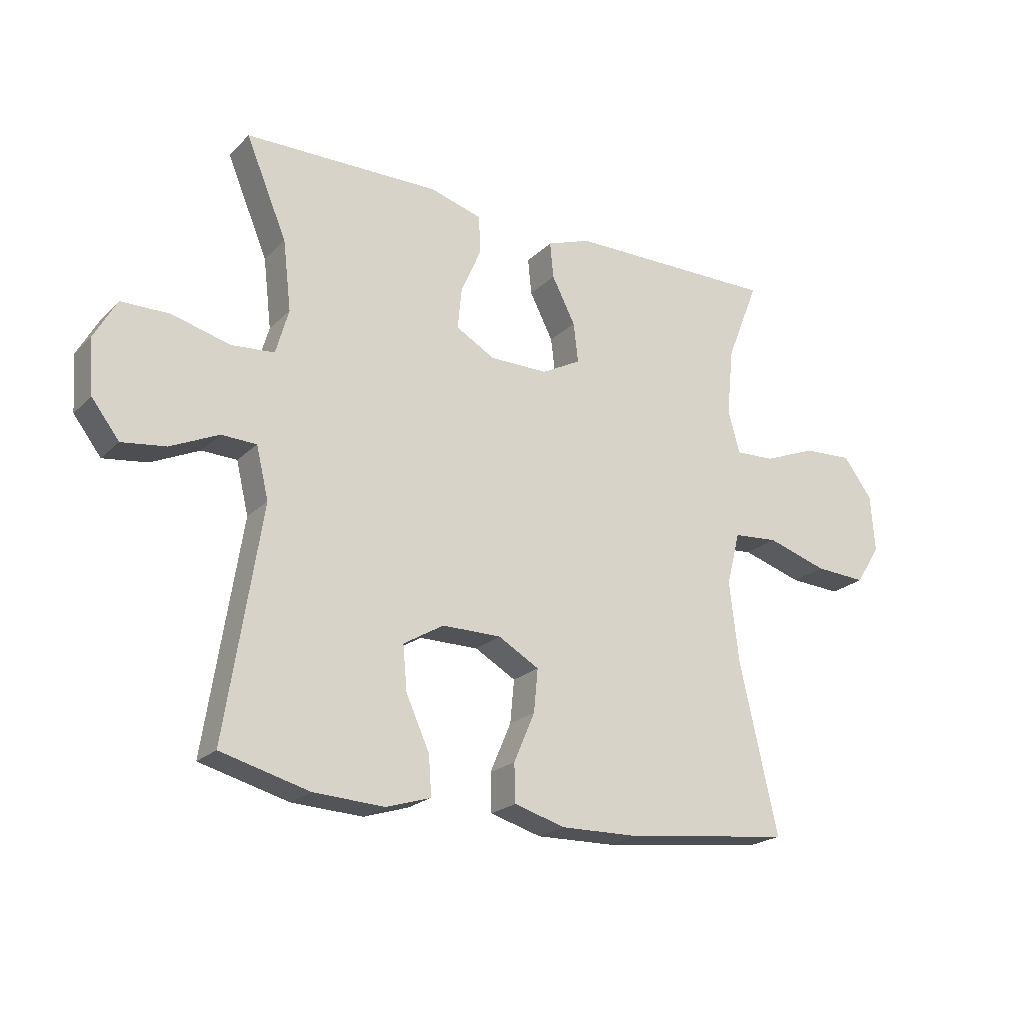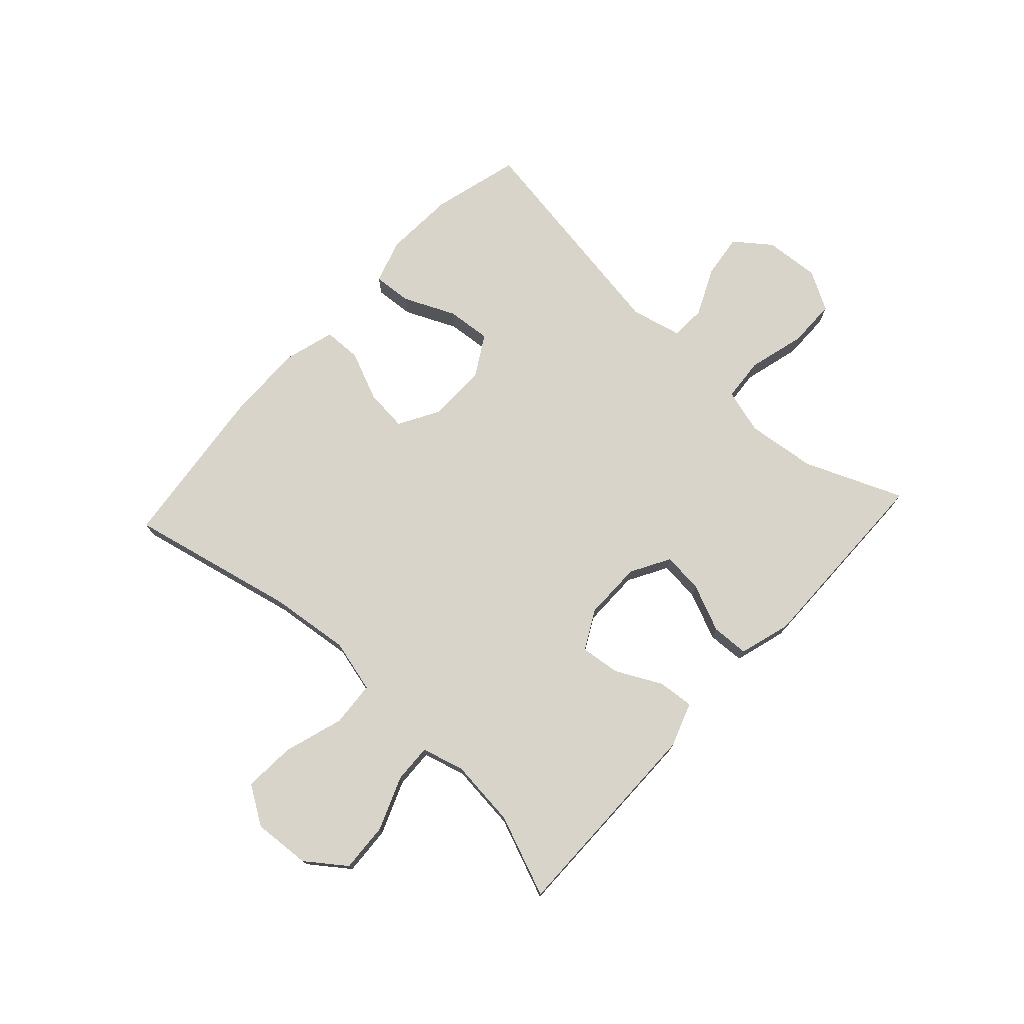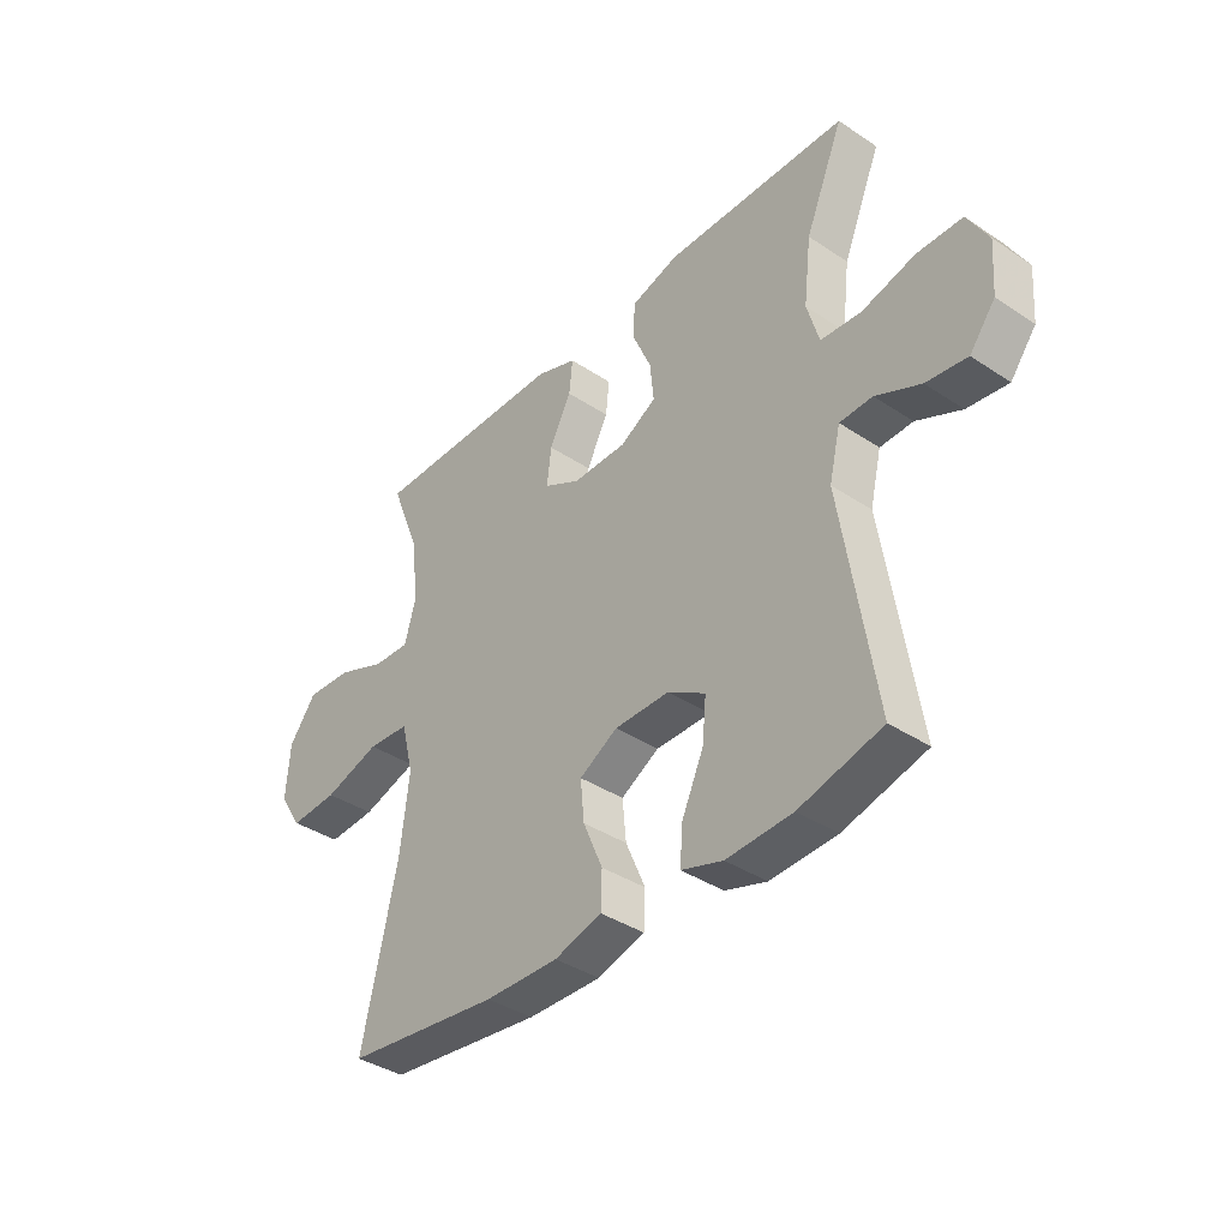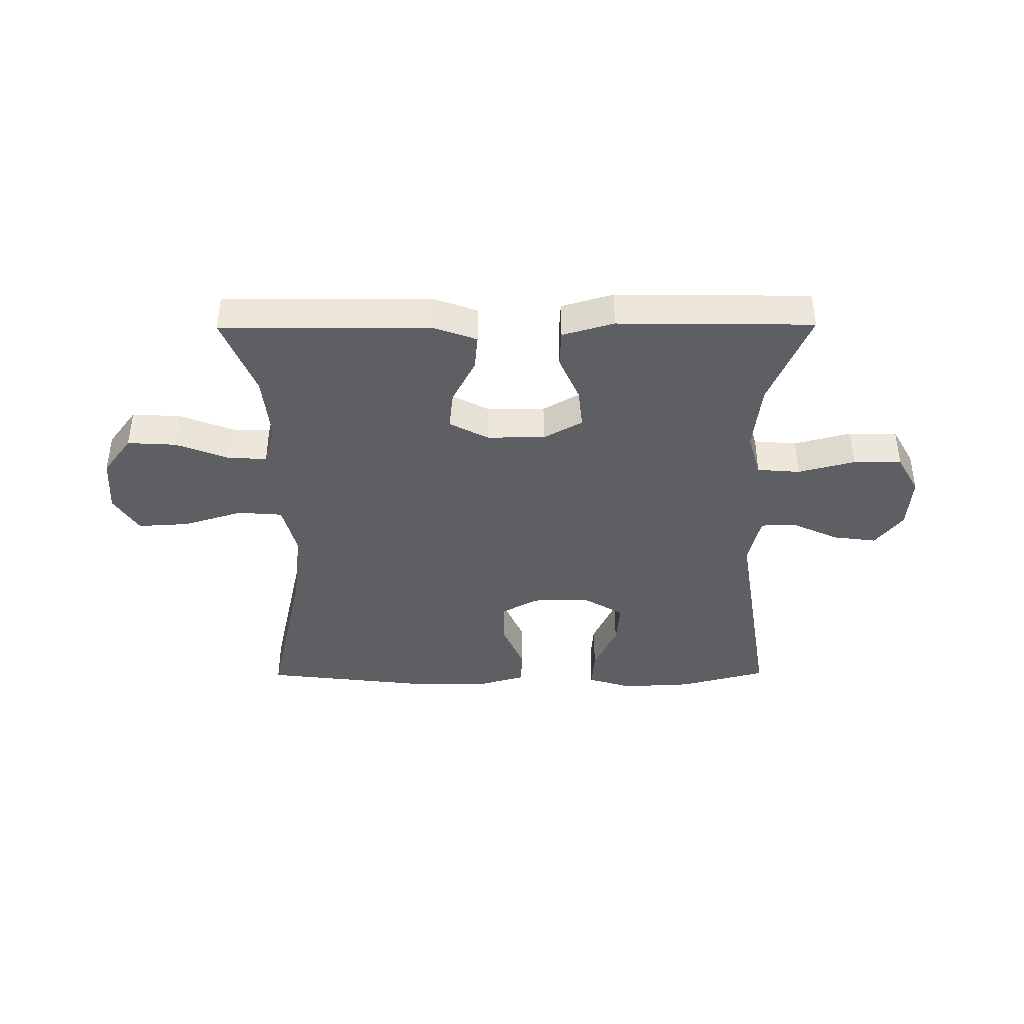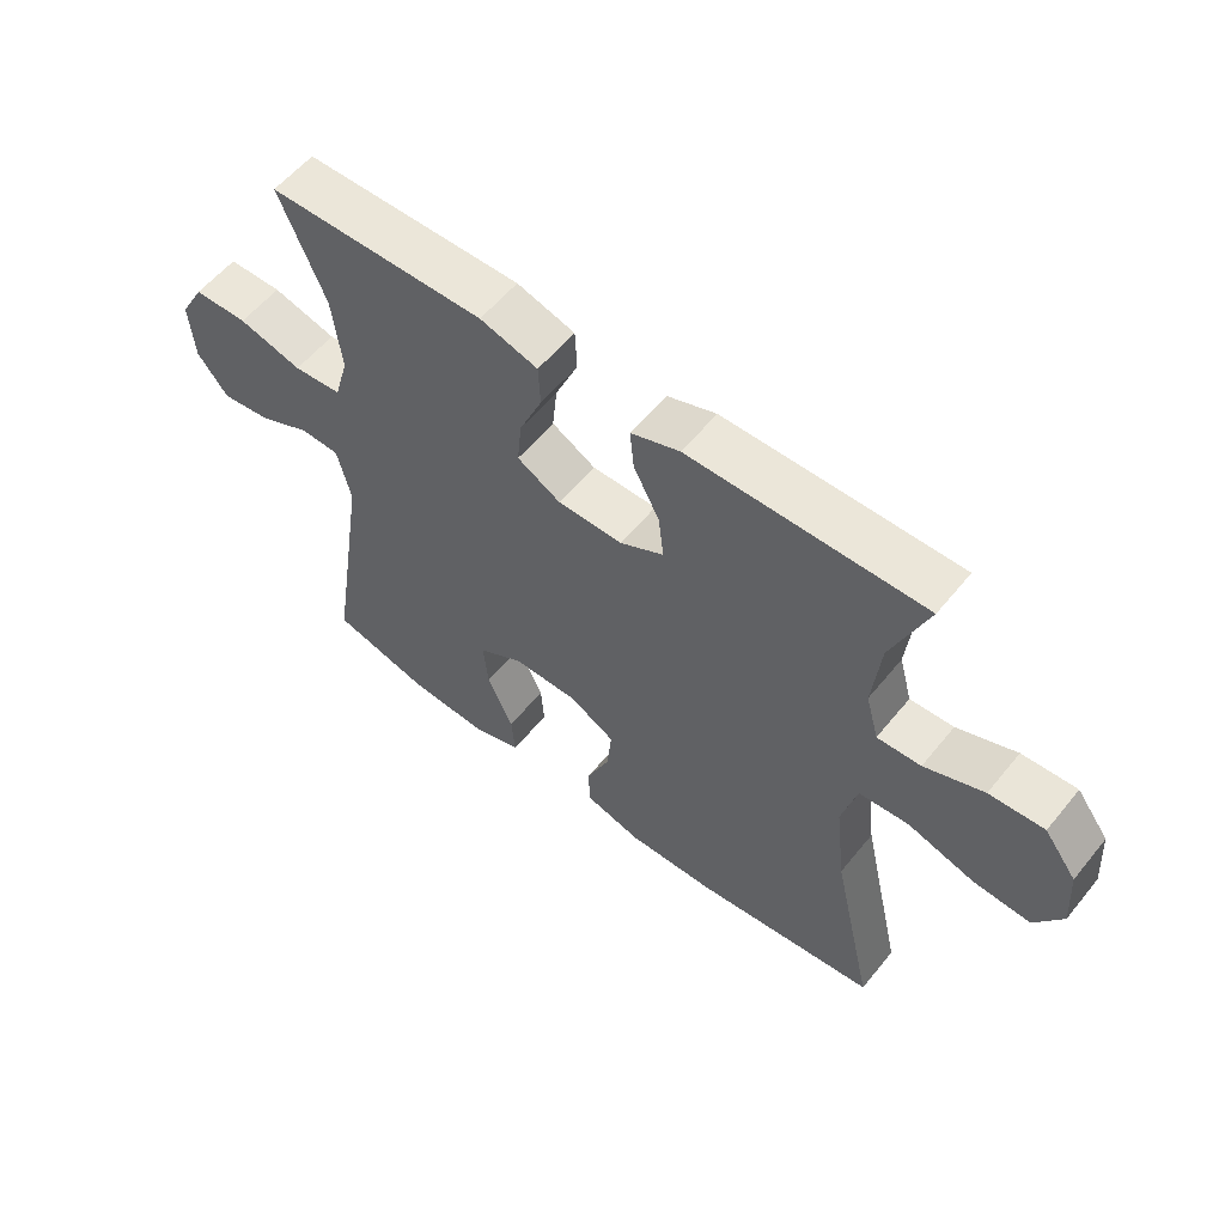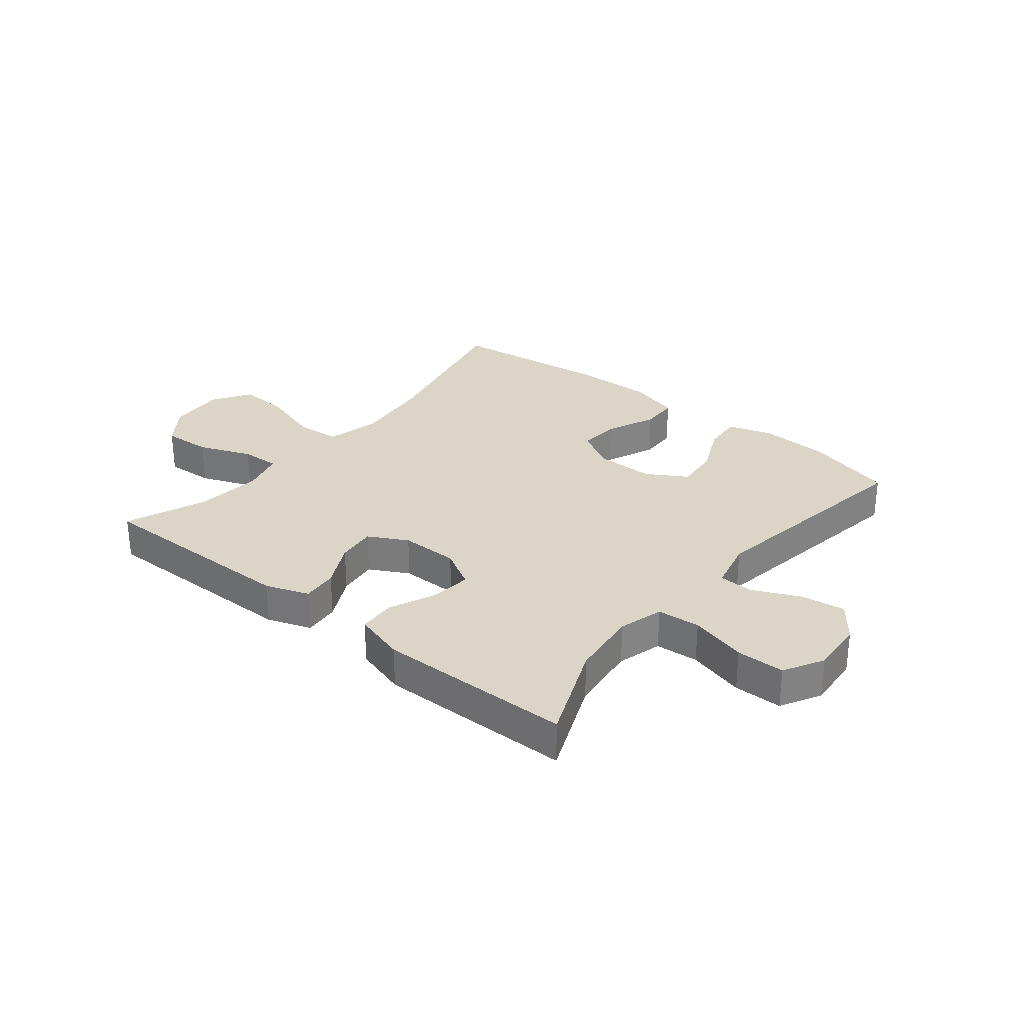
<metadata>
{"format":"obj","ext":"obj","renderer":"f3d","projection":"perspective","resolution":1024,"background":"white","views":[{"elev":-21.7,"azim":148.2,"up":"+Z"},{"elev":74.8,"azim":-47.3,"up":"+Y"},{"elev":-38.3,"azim":49.9,"up":"+Z"},{"elev":-40.3,"azim":0.4,"up":"+Y"},{"elev":57.5,"azim":-141.3,"up":"+Z"},{"elev":29.6,"azim":39.0,"up":"+Y"}]}
</metadata>
<code>
v 0.5 0.07 0.5
v 0.43 0.07 0.332
v 0.416 0.07 0.213
v 0.438 0.07 0.136
v 0.512 0.07 0.13
v 0.61 0.07 0.156
v 0.693 0.07 0.155
v 0.731 0.07 0.087
v 0.724 0.07 -0.007
v 0.677 0.07 -0.068
v 0.602 0.07 -0.058
v 0.52 0.07 -0.02
v 0.46 0.07 -0.022
v 0.439 0.07 -0.11
v 0.5 0.07 -0.5
v 0.349 0.07 -0.54
v 0.228 0.07 -0.546
v 0.152 0.07 -0.522
v 0.157 0.07 -0.455
v 0.197 0.07 -0.367
v 0.204 0.07 -0.291
v 0.135 0.07 -0.25
v 0.034 0.07 -0.25
v -0.036 0.07 -0.29
v -0.029 0.07 -0.363
v 0.007 0.07 -0.447
v 0.005 0.07 -0.512
v -0.082 0.07 -0.537
v -0.217 0.07 -0.534
v -0.5 0.07 -0.5
v -0.435 0.07 -0.212
v -0.419 0.07 -0.075
v -0.442 0.07 0.016
v -0.519 0.07 0.022
v -0.622 0.07 -0.01
v -0.71 0.07 -0.015
v -0.752 0.07 0.051
v -0.745 0.07 0.149
v -0.695 0.07 0.216
v -0.611 0.07 0.211
v -0.52 0.07 0.175
v -0.453 0.07 0.172
v -0.433 0.07 0.245
v -0.445 0.07 0.361
v -0.5 0.07 0.5
v -0.261 0.07 0.498
v -0.14 0.07 0.497
v -0.065 0.07 0.47
v -0.071 0.07 0.408
v -0.111 0.07 0.33
v -0.119 0.07 0.262
v -0.052 0.07 0.226
v 0.048 0.07 0.226
v 0.115 0.07 0.264
v 0.108 0.07 0.334
v 0.073 0.07 0.415
v 0.076 0.07 0.479
v 0.165 0.07 0.505
v 0.5 0 0.5
v 0.43 0 0.332
v 0.416 0 0.213
v 0.438 0 0.136
v 0.512 0 0.13
v 0.61 0 0.156
v 0.693 0 0.155
v 0.731 0 0.087
v 0.724 0 -0.007
v 0.677 0 -0.068
v 0.602 0 -0.058
v 0.52 0 -0.02
v 0.46 0 -0.022
v 0.439 0 -0.11
v 0.5 0 -0.5
v 0.349 0 -0.54
v 0.228 0 -0.546
v 0.152 0 -0.522
v 0.157 0 -0.455
v 0.197 0 -0.367
v 0.204 0 -0.291
v 0.135 0 -0.25
v 0.034 0 -0.25
v -0.036 0 -0.29
v -0.029 0 -0.363
v 0.007 0 -0.447
v 0.005 0 -0.512
v -0.082 0 -0.537
v -0.217 0 -0.534
v -0.5 0 -0.5
v -0.435 0 -0.212
v -0.419 0 -0.075
v -0.442 0 0.016
v -0.519 0 0.022
v -0.622 0 -0.01
v -0.71 0 -0.015
v -0.752 0 0.051
v -0.745 0 0.149
v -0.695 0 0.216
v -0.611 0 0.211
v -0.52 0 0.175
v -0.453 0 0.172
v -0.433 0 0.245
v -0.445 0 0.361
v -0.5 0 0.5
v -0.261 0 0.498
v -0.14 0 0.497
v -0.065 0 0.47
v -0.071 0 0.408
v -0.111 0 0.33
v -0.119 0 0.262
v -0.052 0 0.226
v 0.048 0 0.226
v 0.115 0 0.264
v 0.108 0 0.334
v 0.073 0 0.415
v 0.076 0 0.479
v 0.165 0 0.505
f 55 56 57 58
f 54 55 58 1
f 47 48 49 50
f 46 47 50 51
f 44 45 46 51
f 43 44 51 52
f 38 39 40 41
f 38 41 42
f 37 38 42
f 34 35 36 37
f 33 34 37 42
f 32 33 42 43
f 28 29 30 31
f 28 31 32
f 25 26 27 28
f 24 25 28 32
f 23 24 32 43
f 17 18 19 20
f 17 20 21
f 14 15 16 17
f 13 14 17 21
f 9 10 11 12
f 9 12 13
f 8 9 13
f 5 6 7 8
f 4 5 8 13
f 3 4 13 21
f 54 1 2
f 53 54 2 3
f 22 23 43 52
f 22 52 53
f 3 21 22 53
f 116 115 114 113
f 59 116 113 112
f 108 107 106 105
f 109 108 105 104
f 109 104 103 102
f 110 109 102 101
f 99 98 97 96
f 100 99 96
f 100 96 95
f 95 94 93 92
f 100 95 92 91
f 101 100 91 90
f 89 88 87 86
f 90 89 86
f 86 85 84 83
f 90 86 83 82
f 101 90 82 81
f 78 77 76 75
f 79 78 75
f 75 74 73 72
f 79 75 72 71
f 70 69 68 67
f 71 70 67
f 71 67 66
f 66 65 64 63
f 71 66 63 62
f 79 71 62 61
f 60 59 112
f 61 60 112 111
f 110 101 81 80
f 111 110 80
f 111 80 79 61
f 1 59 60 2
f 2 60 61 3
f 3 61 62 4
f 4 62 63 5
f 5 63 64 6
f 6 64 65 7
f 7 65 66 8
f 8 66 67 9
f 9 67 68 10
f 10 68 69 11
f 11 69 70 12
f 12 70 71 13
f 13 71 72 14
f 14 72 73 15
f 15 73 74 16
f 16 74 75 17
f 17 75 76 18
f 18 76 77 19
f 19 77 78 20
f 20 78 79 21
f 21 79 80 22
f 22 80 81 23
f 23 81 82 24
f 24 82 83 25
f 25 83 84 26
f 26 84 85 27
f 27 85 86 28
f 28 86 87 29
f 29 87 88 30
f 30 88 89 31
f 31 89 90 32
f 32 90 91 33
f 33 91 92 34
f 34 92 93 35
f 35 93 94 36
f 36 94 95 37
f 37 95 96 38
f 38 96 97 39
f 39 97 98 40
f 40 98 99 41
f 41 99 100 42
f 42 100 101 43
f 43 101 102 44
f 44 102 103 45
f 45 103 104 46
f 46 104 105 47
f 47 105 106 48
f 48 106 107 49
f 49 107 108 50
f 50 108 109 51
f 51 109 110 52
f 52 110 111 53
f 53 111 112 54
f 54 112 113 55
f 55 113 114 56
f 56 114 115 57
f 57 115 116 58
f 58 116 59 1

</code>
